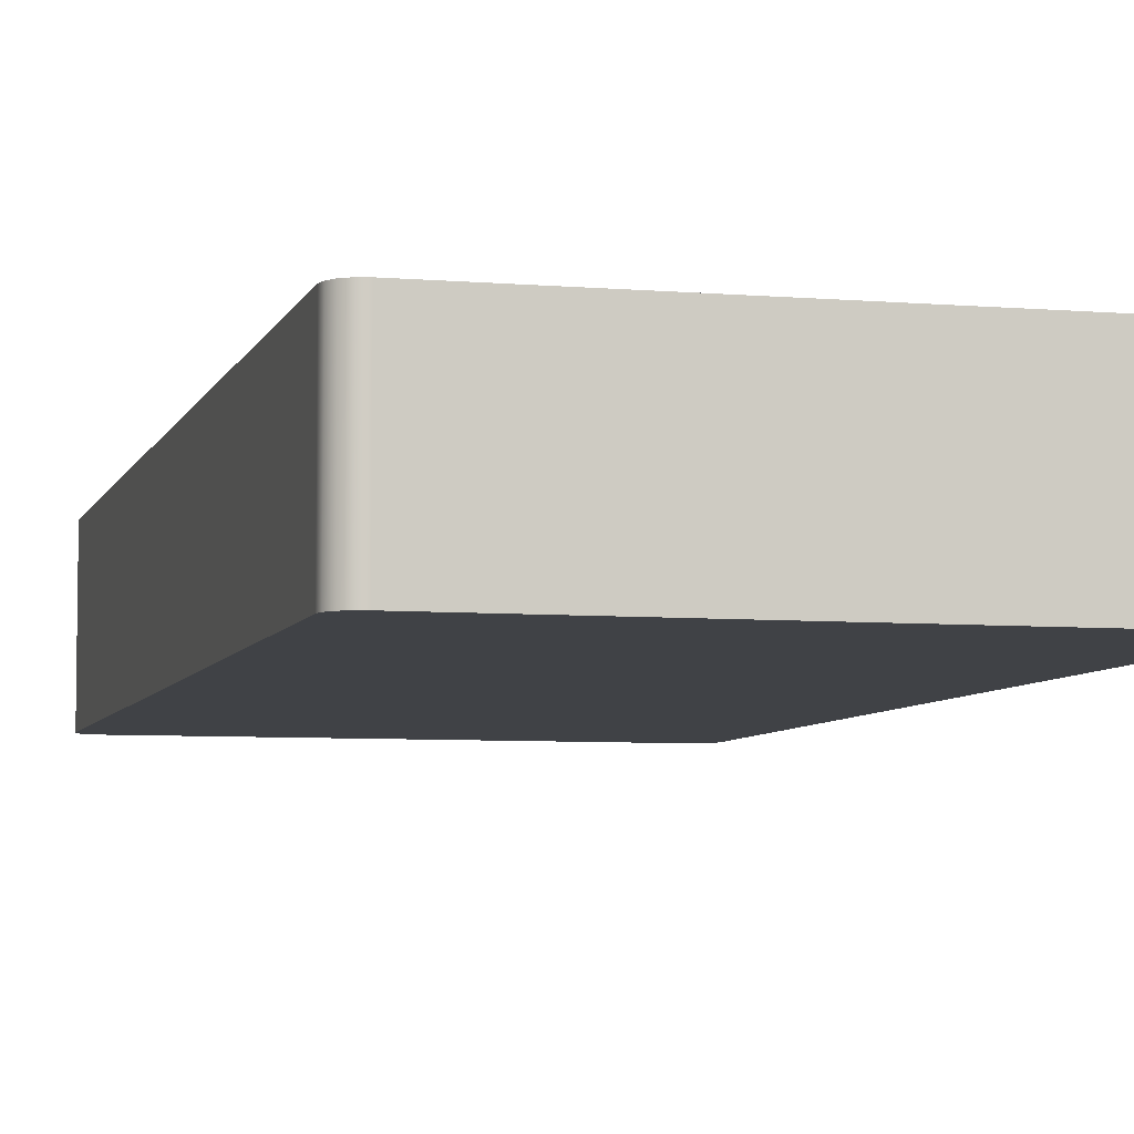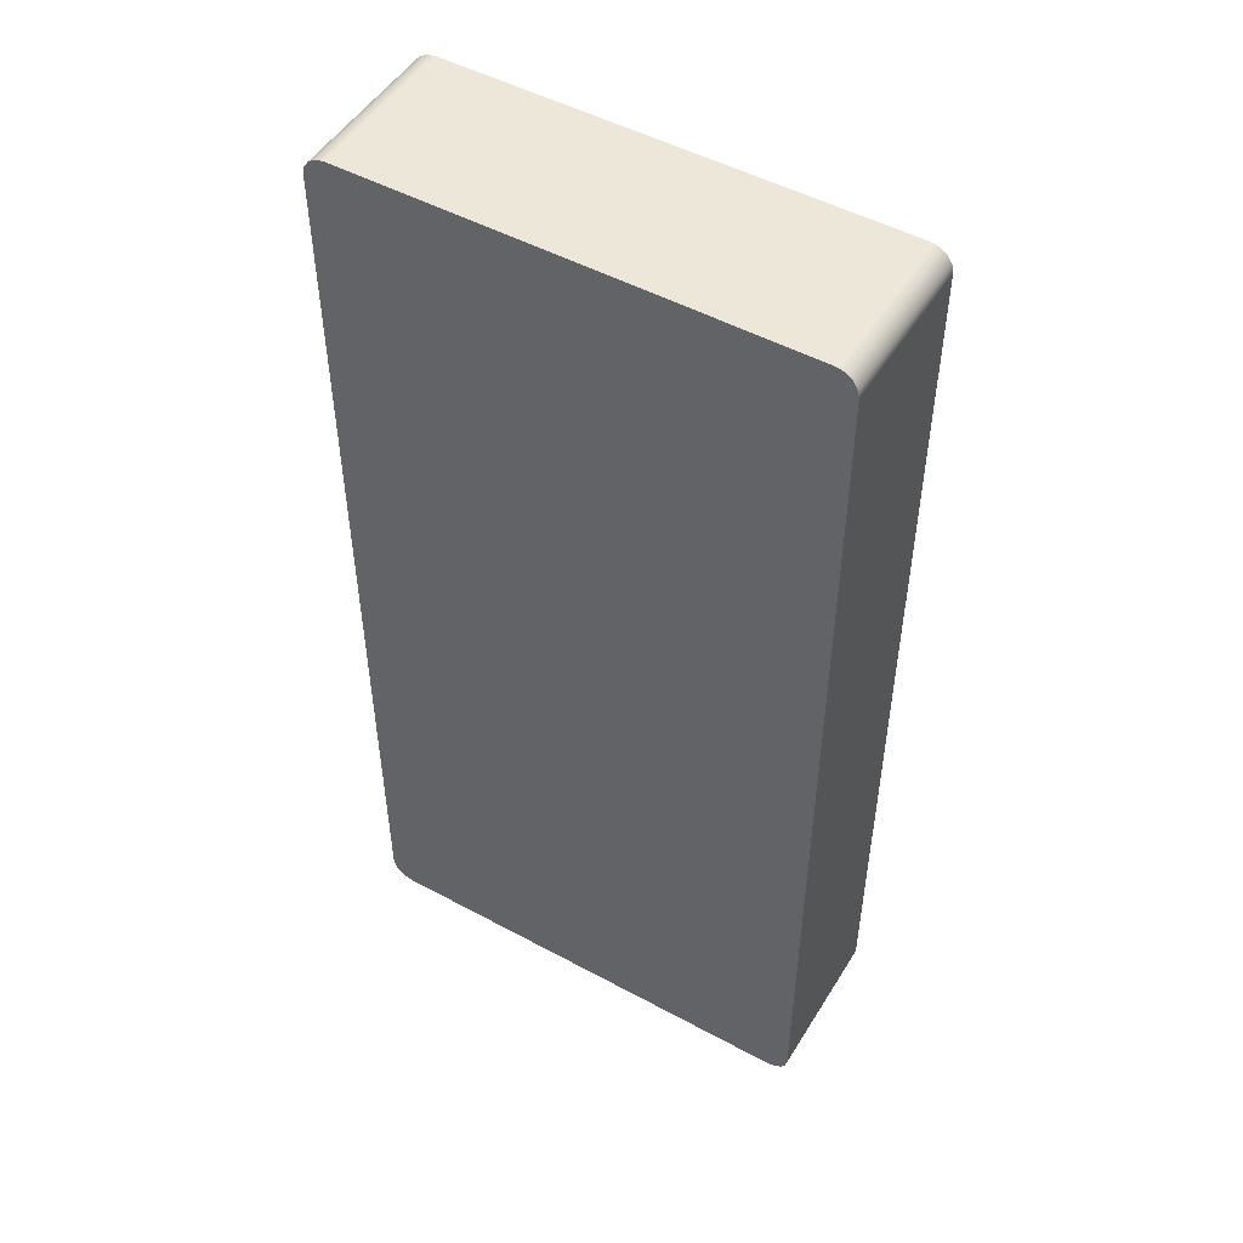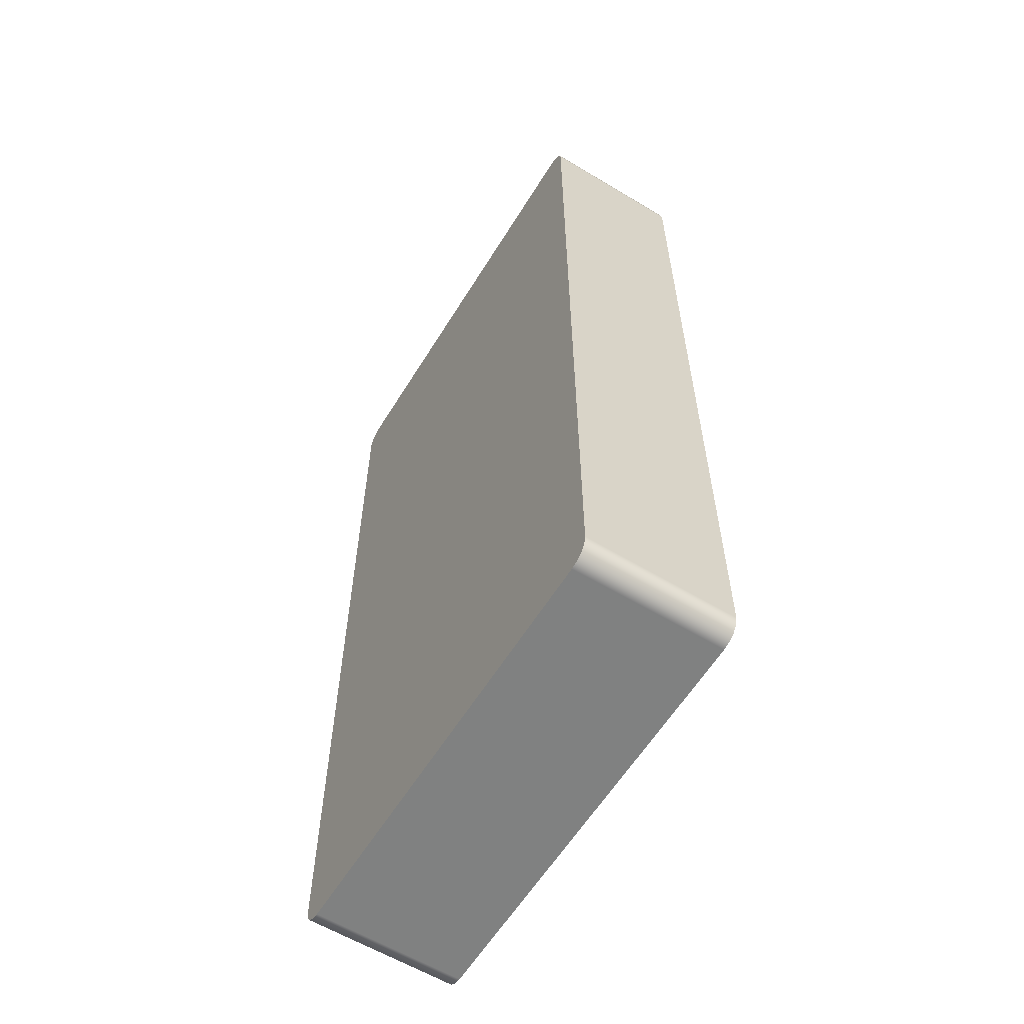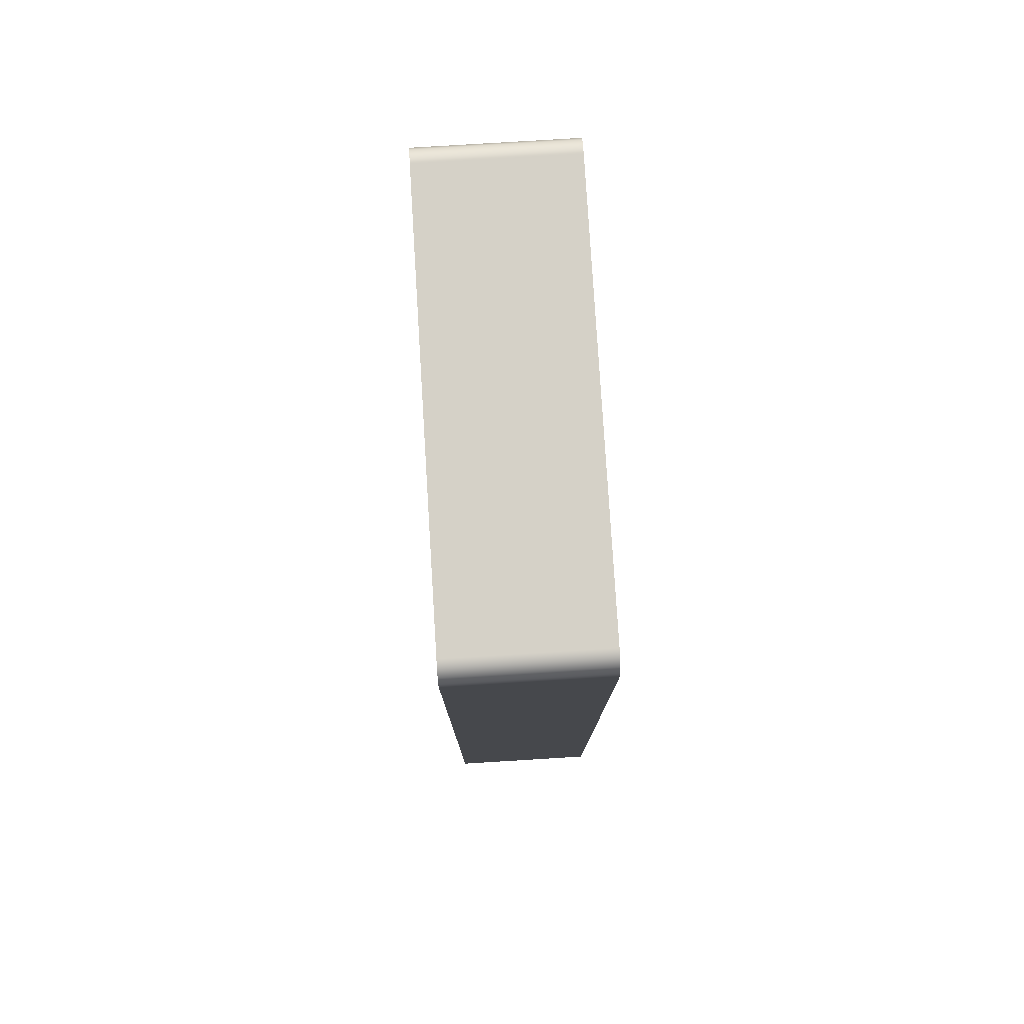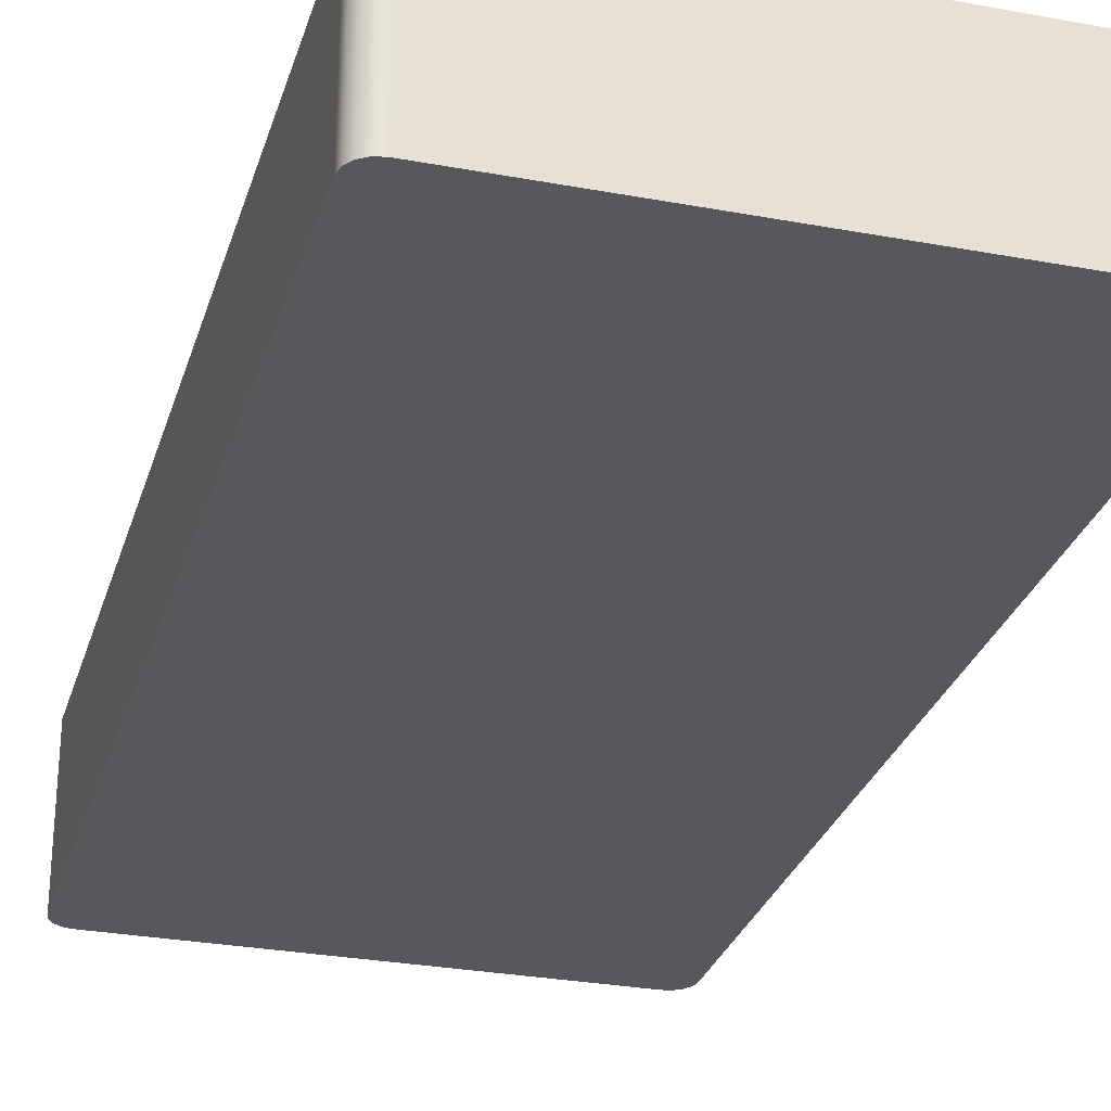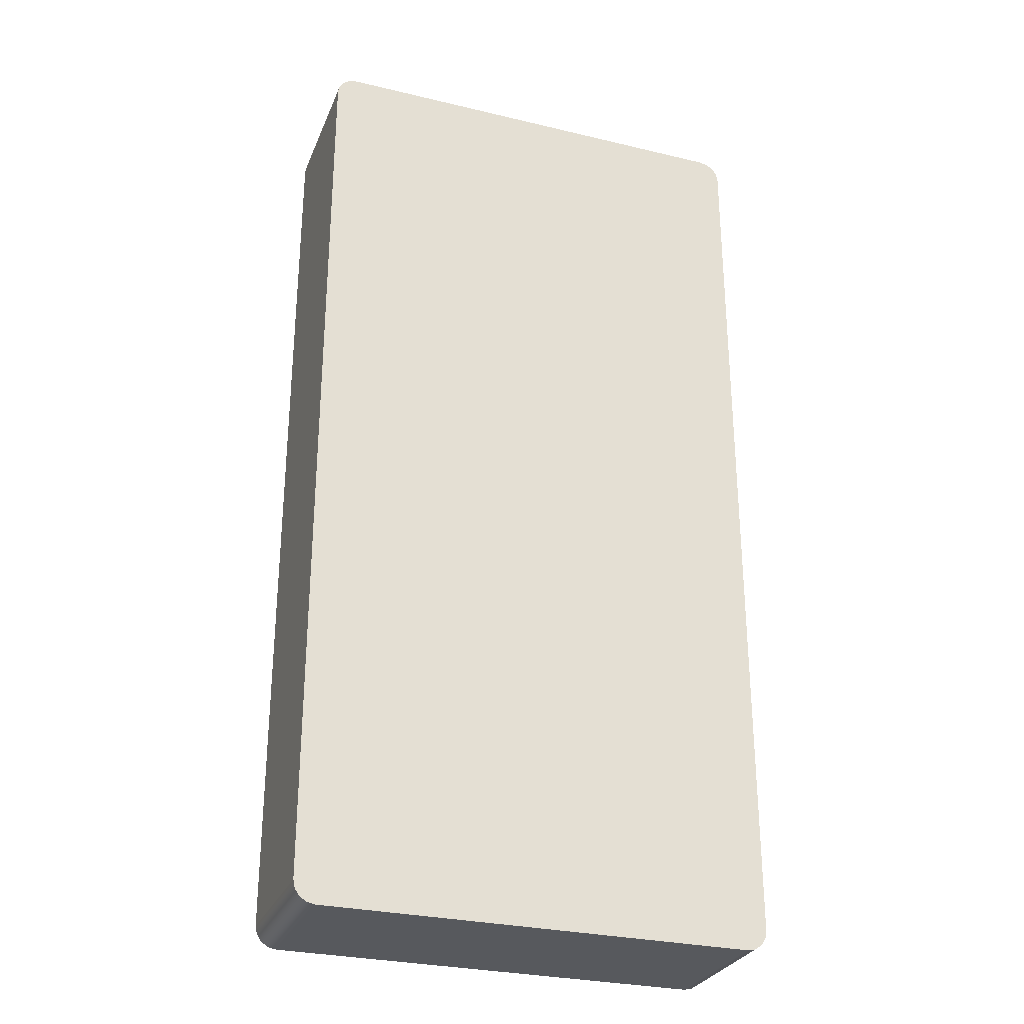
<metadata>
{"format":"obj","ext":"obj","renderer":"f3d","projection":"perspective","resolution":1024,"background":"white","views":[{"elev":-6.1,"azim":-14.5,"up":"+Y"},{"elev":50.1,"azim":30.7,"up":"+Z"},{"elev":-60.3,"azim":58.4,"up":"+Z"},{"elev":78.7,"azim":86.5,"up":"+Z"},{"elev":-28.6,"azim":164.4,"up":"+Y"},{"elev":-29.0,"azim":160.4,"up":"+Z"}]}
</metadata>
<code>
v -159 0 -10
v -159.4 0 -9.924
v -159.7 0 -9.707
v -159.9 0 -9.383
v -160 0 -9
v -160 7 -9
v -159.9 7 -9.383
v -159.7 7 -9.707
v -159.4 7 -9.924
v -159 7 -10
v -159 0 35
v -139 0 35
v -139 7 35
v -159 7 35
v -160 7 34
v -159.9 7 34.38
v -159.7 7 34.71
v -159.4 7 34.92
v -159 7 35
v -139 7 35
v -138.6 7 34.92
v -138.3 7 34.71
v -138.1 7 34.38
v -138 7 34
v -138 7 -9
v -138.1 7 -9.383
v -138.3 7 -9.707
v -138.6 7 -9.924
v -139 7 -10
v -159 7 -10
v -159.4 7 -9.924
v -159.7 7 -9.707
v -159.9 7 -9.383
v -160 7 -9
v -159 0 35
v -159.4 0 34.92
v -159.7 0 34.71
v -159.9 0 34.38
v -160 0 34
v -160 0 -9
v -159.9 0 -9.383
v -159.7 0 -9.707
v -159.4 0 -9.924
v -159 0 -10
v -139 0 -10
v -138.6 0 -9.924
v -138.3 0 -9.707
v -138.1 0 -9.383
v -138 0 -9
v -138 0 34
v -138.1 0 34.38
v -138.3 0 34.71
v -138.6 0 34.92
v -139 0 35
v -160 0 34
v -159.9 0 34.38
v -159.7 0 34.71
v -159.4 0 34.92
v -159 0 35
v -159 7 35
v -159.4 7 34.92
v -159.7 7 34.71
v -159.9 7 34.38
v -160 7 34
v -139 0 35
v -138.6 0 34.92
v -138.3 0 34.71
v -138.1 0 34.38
v -138 0 34
v -138 7 34
v -138.1 7 34.38
v -138.3 7 34.71
v -138.6 7 34.92
v -139 7 35
v -139 0 -10
v -159 0 -10
v -159 7 -10
v -139 7 -10
v -160 0 -9
v -160 0 34
v -160 7 34
v -160 7 -9
v -138 0 -9
v -138.1 0 -9.383
v -138.3 0 -9.707
v -138.6 0 -9.924
v -139 0 -10
v -139 7 -10
v -138.6 7 -9.924
v -138.3 7 -9.707
v -138.1 7 -9.383
v -138 7 -9
v -138 0 34
v -138 0 -9
v -138 7 -9
v -138 7 34
f 10 1 9
f 9 1 2
f 9 2 8
f 8 2 3
f 8 3 7
f 7 3 4
f 7 4 6
f 6 4 5
f 11 12 14
f 14 12 13
f 16 17 15
f 15 17 18
f 15 18 19
f 15 19 30
f 30 19 20
f 30 20 29
f 29 20 24
f 29 24 25
f 20 21 24
f 24 21 22
f 24 22 23
f 26 27 25
f 25 27 28
f 25 28 29
f 15 30 34
f 34 30 31
f 34 31 32
f 32 33 34
f 36 39 35
f 35 39 44
f 35 44 45
f 36 37 39
f 39 37 38
f 39 40 44
f 44 40 43
f 43 40 42
f 42 40 41
f 46 49 45
f 45 49 50
f 45 50 54
f 54 50 53
f 53 50 52
f 52 50 51
f 46 47 49
f 49 47 48
f 54 35 45
f 64 55 63
f 63 55 56
f 63 56 62
f 62 56 57
f 62 57 61
f 61 57 58
f 61 58 60
f 60 58 59
f 74 65 73
f 73 65 66
f 73 66 72
f 72 66 67
f 72 67 71
f 71 67 68
f 71 68 70
f 70 68 69
f 75 76 78
f 78 76 77
f 79 80 82
f 82 80 81
f 92 83 91
f 91 83 84
f 91 84 90
f 90 84 85
f 90 85 89
f 89 85 86
f 89 86 88
f 88 86 87
f 93 94 96
f 96 94 95

</code>
